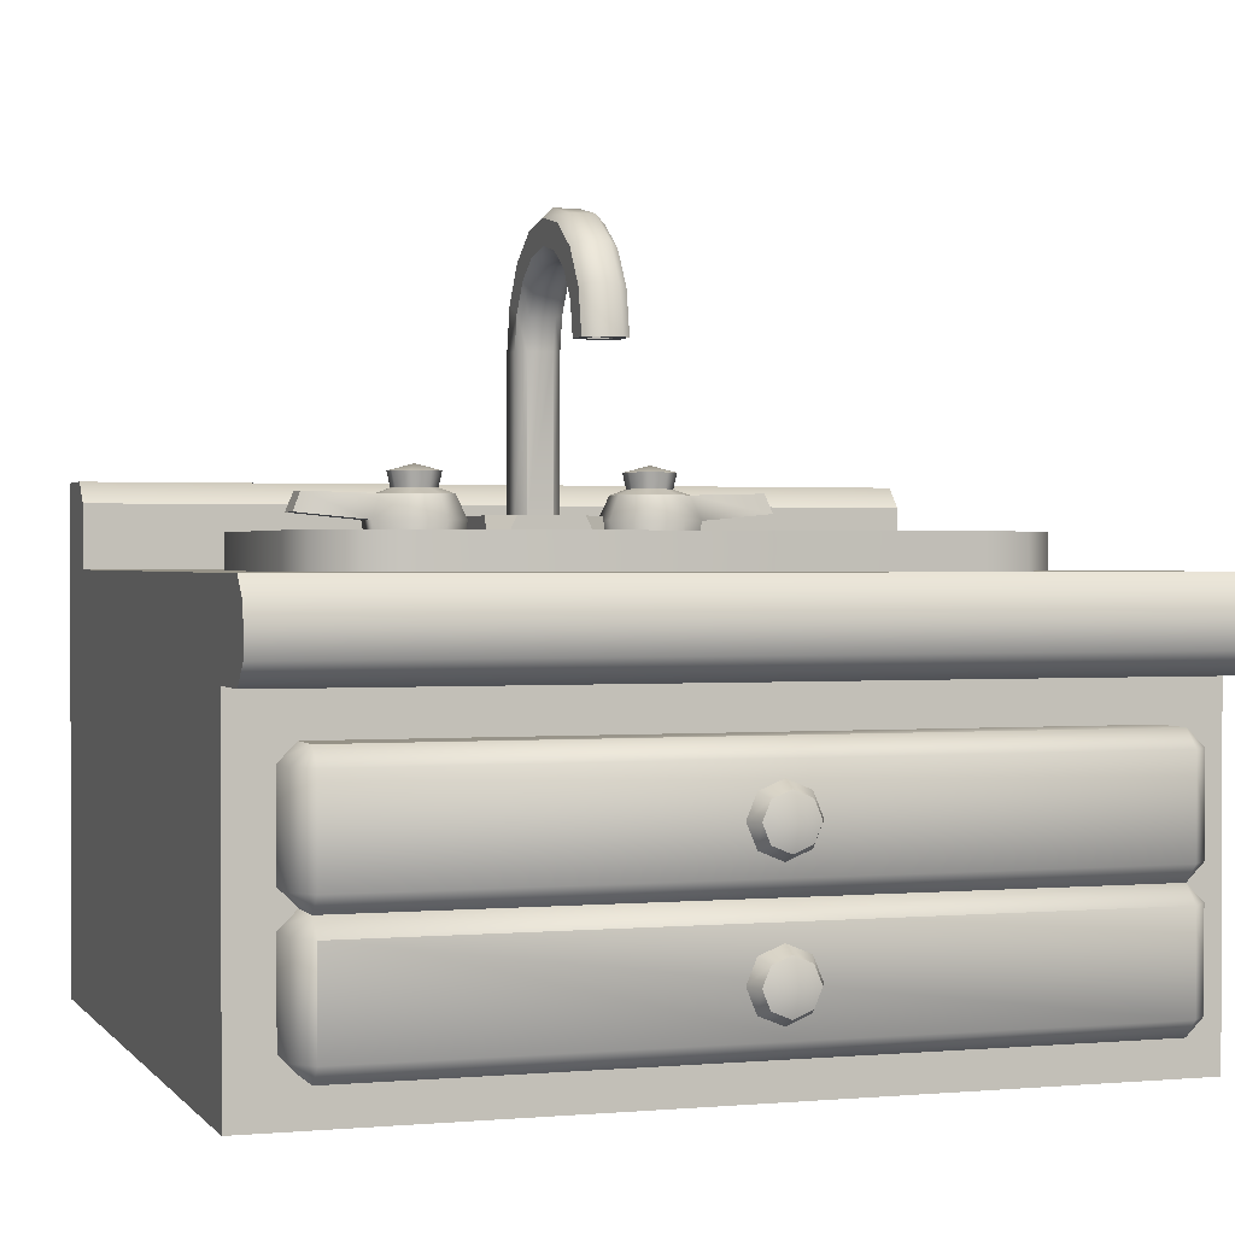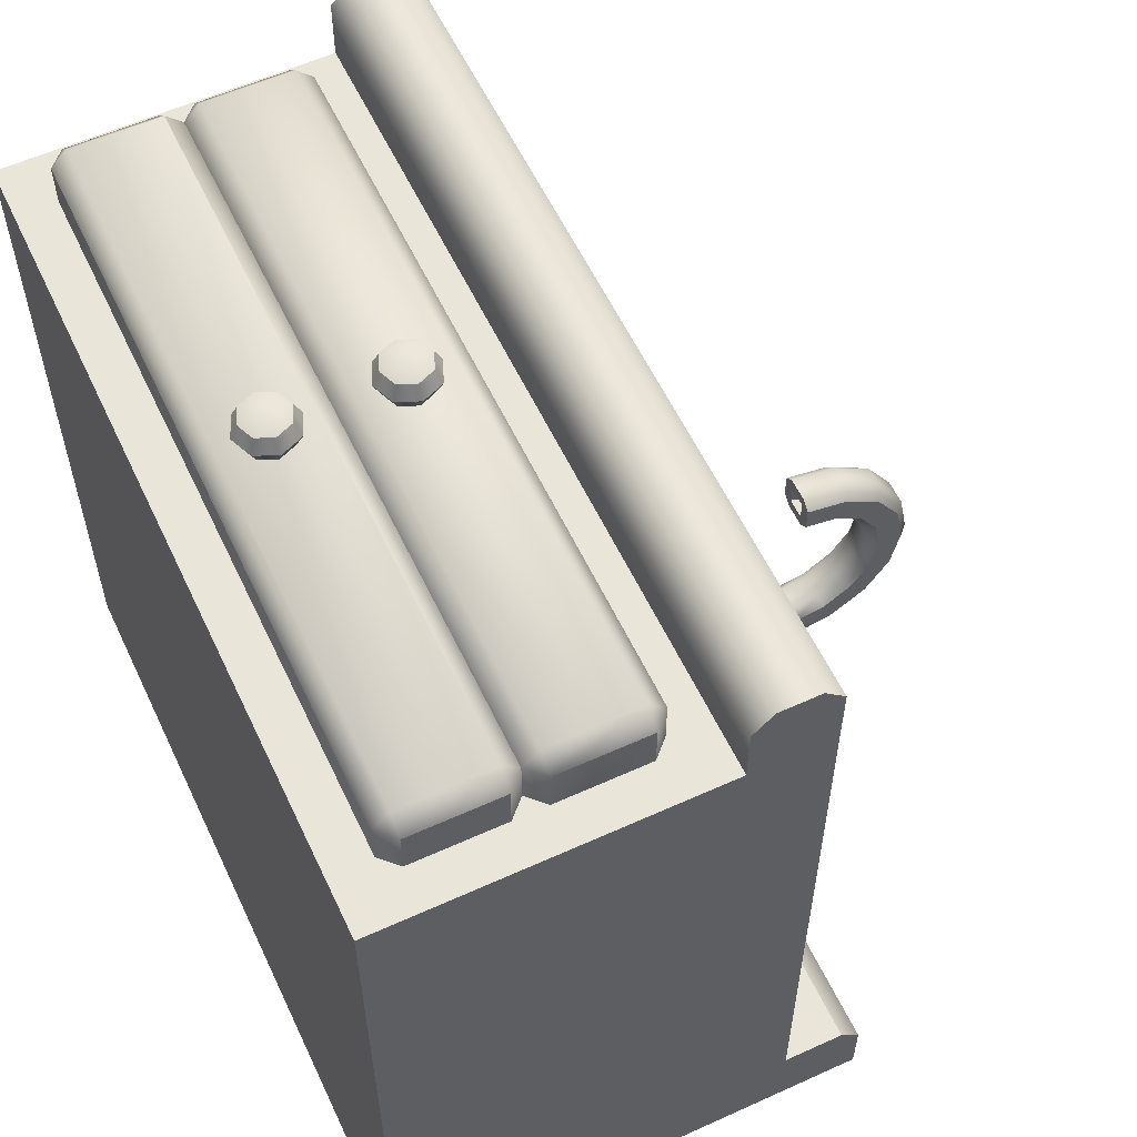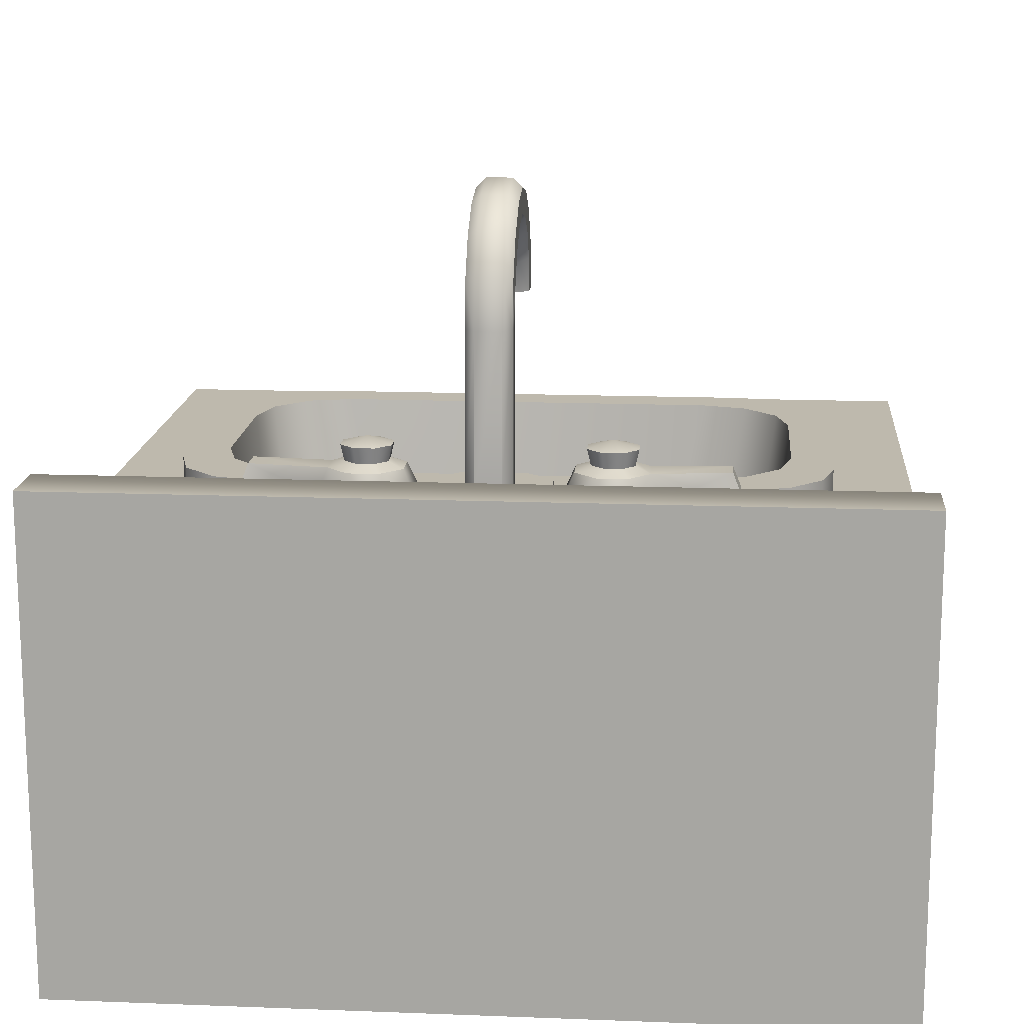
<metadata>
{"format":"obj","ext":"obj","renderer":"f3d","projection":"perspective","resolution":1024,"background":"white","views":[{"elev":1.1,"azim":-18.4,"up":"+Y"},{"elev":57.9,"azim":64.8,"up":"+Z"},{"elev":15.1,"azim":-175.3,"up":"+Y"}]}
</metadata>
<code>
o kitchencounter_sink_backsplash_Cube.076
v -1 0 0.8
v -1 0.8 0.8
v -1 0 -1
v -1 0.8 -1
v 1 0 0.8
v 1 0.8 0.8
v 1 0 -1
v 1 0.8 -1
v -1 1 0.95
v 1 1 0.95
v -1 1 -0.8
v 1 1 -0.8
v -1 1.2 -1
v 1 1.2 -1
v 1 0.95 1
v -1 0.95 1
v -1 1.15 -0.8
v -1 1.2 -0.85
v 1 1.2 -0.85
v 1 1.15 -0.8
v 1 0.85 1
v 1 0.8 0.95
v -1 0.8 0.95
v -1 0.85 1
v -0.86 0.1 0.91
v -0.86 0.14 0.95
v -0.9 0.14 0.91
v -0.86 0.36 0.95
v -0.86 0.4 0.91
v -0.9 0.36 0.91
v -0.86 0.1 0.75
v -0.9 0.14 0.75
v -0.9 0.36 0.75
v -0.86 0.4 0.75
v 0.86 0.1 0.91
v 0.9 0.14 0.91
v 0.86 0.14 0.95
v 0.86 0.4 0.91
v 0.86 0.36 0.95
v 0.9 0.36 0.91
v 0.9 0.14 0.75
v 0.86 0.1 0.75
v 0.86 0.4 0.75
v 0.9 0.36 0.75
v -0.86 0.44 0.95
v -0.9 0.44 0.91
v -0.86 0.66 0.95
v -0.86 0.7 0.91
v -0.9 0.66 0.91
v -0.9 0.44 0.75
v -0.9 0.66 0.75
v -0.86 0.7 0.75
v 0.9 0.44 0.91
v 0.86 0.44 0.95
v 0.86 0.7 0.91
v 0.86 0.66 0.95
v 0.9 0.66 0.91
v 0.9 0.44 0.75
v 0.86 0.7 0.75
v 0.9 0.66 0.75
v 0.7097 1 -0.3111
v -0.7097 1 -0.3111
v -0.7097 1 0.5111
v 0.7097 1 0.5111
v 0.2366 1.113 -0.7035
v 0.1701 1.113 -0.6381
v 0.1693 1.113 -0.5448
v 0.2347 1.113 -0.4783
v 0.3279 1.113 -0.4775
v 0.3945 1.113 -0.5429
v 0.3953 1.113 -0.6362
v 0.3299 1.113 -0.7027
v 0.247 1.172 -0.6779
v 0.2317 1.186 -0.612
v 0.1949 1.172 -0.5552
v 0.2608 1.186 -0.54
v 0.3029 1.186 -0.5396
v 0.3328 1.186 -0.569
v 0.3697 1.172 -0.6258
v 0.3037 1.186 -0.641
v 0.247 0.9573 -0.6779
v 0.1955 0.9573 -0.6273
v 0.1949 0.9573 -0.5552
v 0.2454 0.9573 -0.5037
v 0.3176 0.9573 -0.5031
v 0.3691 0.9573 -0.5537
v 0.3697 0.9573 -0.6258
v 0.3191 0.9573 -0.6773
v 0.5547 1.177 -0.6202
v 0.5733 1.13 -0.6285
v 0.5542 1.177 -0.5549
v 0.5726 1.13 -0.5463
v -0.2366 1.113 -0.7035
v -0.1701 1.113 -0.6381
v -0.1693 1.113 -0.5448
v -0.2347 1.113 -0.4783
v -0.3279 1.113 -0.4775
v -0.3945 1.113 -0.5429
v -0.3953 1.113 -0.6362
v -0.3299 1.113 -0.7027
v -0.247 1.172 -0.6779
v -0.2317 1.186 -0.612
v -0.1949 1.172 -0.5552
v -0.2608 1.186 -0.54
v -0.3029 1.186 -0.5396
v -0.3328 1.186 -0.569
v -0.3697 1.172 -0.6258
v -0.3037 1.186 -0.641
v -0.247 0.9573 -0.6779
v -0.1955 0.9573 -0.6273
v -0.1949 0.9573 -0.5552
v -0.2454 0.9573 -0.5037
v -0.3176 0.9573 -0.5031
v -0.3691 0.9573 -0.5537
v -0.3697 0.9573 -0.6258
v -0.3191 0.9573 -0.6773
v -0.5547 1.177 -0.6202
v -0.5733 1.13 -0.6285
v -0.5542 1.177 -0.5549
v -0.5727 1.13 -0.5463
v 0.579 1 -0.4
v 0.8 1 -0.1823
v 0.6895 1 -0.3708
v 0.7704 1 -0.2911
v -0.8 1 -0.1823
v -0.579 1 -0.4
v -0.7704 1 -0.2911
v -0.6895 1 -0.3708
v -0.579 1 0.6
v -0.8 1 0.3823
v -0.6895 1 0.5708
v -0.7704 1 0.4911
v 0.8 1 0.3823
v 0.579 1 0.6
v 0.7704 1 0.4911
v 0.6895 1 0.5708
v -0.397 0.7 -0.2615
v -0.6585 0.7 -0.01503
v -0.5277 0.7 -0.2285
v -0.6235 0.7 -0.1383
v 0.6585 0.7 -0.01503
v 0.397 0.7 -0.2615
v 0.6235 0.7 -0.1383
v 0.5277 0.7 -0.2285
v 0.397 0.7 0.4615
v 0.6585 0.7 0.215
v 0.5277 0.7 0.4285
v 0.6235 0.7 0.3383
v -0.6585 0.7 0.215
v -0.397 0.7 0.4615
v -0.6235 0.7 0.3383
v -0.5277 0.7 0.4285
v -0.8 1.08 -0.1816
v -0.5782 1.08 -0.4
v -0.7703 1.08 -0.2908
v -0.6891 1.08 -0.3707
v 0.5782 1.08 -0.4
v 0.8 1.08 -0.1816
v 0.6891 1.08 -0.3707
v 0.7703 1.08 -0.2908
v 0.8 1.08 0.3816
v 0.5782 1.08 0.6
v 0.7703 1.08 0.4908
v 0.6891 1.08 0.5707
v -0.5782 1.08 0.6
v -0.8 1.08 0.3816
v -0.6891 1.08 0.5707
v -0.7703 1.08 0.4908
v -0.7 1.08 -0.08125
v -0.4772 1.08 -0.3
v -0.6701 1.08 -0.1906
v -0.5886 1.08 -0.2707
v 0.4772 1.08 -0.3
v 0.7 1.08 -0.08125
v 0.5886 1.08 -0.2707
v 0.6701 1.08 -0.1906
v 0.7 1.08 0.2813
v 0.4772 1.08 0.5
v 0.6701 1.08 0.3906
v 0.5886 1.08 0.4707
v -0.4772 1.08 0.5
v -0.7 1.08 0.2813
v -0.5886 1.08 0.4707
v -0.6701 1.08 0.3906
v 0 0.7 0.1
v 0.03125 1.497 -0.6441
v 0.05413 1.497 -0.6213
v 0.05413 1.497 -0.5588
v 0.03125 1.497 -0.5359
v -0.03125 1.497 -0.5359
v -0.05413 1.497 -0.5588
v -0.05413 1.497 -0.6213
v -0.03125 1.497 -0.6441
v 0.03125 1.614 -0.621
v 0.05413 1.605 -0.5998
v 0.05413 1.581 -0.5421
v 0.03125 1.572 -0.521
v -0.03125 1.572 -0.521
v -0.05413 1.581 -0.5421
v -0.05413 1.605 -0.5998
v -0.03125 1.614 -0.621
v 0.03125 1.713 -0.5551
v 0.05413 1.696 -0.5389
v 0.05413 1.652 -0.4947
v 0.03125 1.636 -0.4785
v -0.03125 1.636 -0.4785
v -0.05413 1.652 -0.4947
v -0.05413 1.696 -0.5389
v -0.03125 1.713 -0.5551
v 0.03125 1.778 -0.4564
v 0.05413 1.757 -0.4476
v 0.05413 1.7 -0.4237
v 0.03125 1.678 -0.415
v -0.03125 1.678 -0.415
v -0.05413 1.7 -0.4237
v -0.05413 1.757 -0.4476
v -0.03125 1.778 -0.4564
v 0.03125 1.802 -0.34
v 0.05413 1.779 -0.34
v 0.05413 1.716 -0.34
v 0.03125 1.693 -0.34
v -0.03125 1.693 -0.34
v -0.05413 1.716 -0.34
v -0.05413 1.779 -0.34
v -0.03125 1.802 -0.34
v 0.03125 1.778 -0.2236
v 0.05413 1.757 -0.2324
v 0.05413 1.7 -0.2563
v 0.03125 1.678 -0.265
v -0.03125 1.678 -0.265
v -0.05413 1.7 -0.2563
v -0.05413 1.757 -0.2324
v -0.03125 1.778 -0.2236
v 0.03125 1.713 -0.125
v 0.05413 1.696 -0.1411
v 0.05413 1.652 -0.1853
v 0.03125 1.636 -0.2015
v -0.03125 1.636 -0.2015
v -0.05413 1.652 -0.1853
v -0.05413 1.696 -0.1411
v -0.03125 1.713 -0.125
v 0.03125 1.614 -0.05903
v 0.05413 1.605 -0.08016
v 0.05413 1.581 -0.1379
v 0.03125 1.572 -0.159
v -0.03125 1.572 -0.159
v -0.05413 1.581 -0.1379
v -0.05413 1.605 -0.08016
v -0.03125 1.614 -0.05903
v 0.03125 1.497 -0.03587
v 0.05413 1.497 -0.05875
v 0.05413 1.497 -0.1213
v 0.03125 1.497 -0.1441
v -0.03125 1.497 -0.1441
v -0.05413 1.497 -0.1213
v -0.05413 1.497 -0.05875
v -0.03125 1.497 -0.03587
v -0.03125 1.122 -0.6441
v -0.05413 1.122 -0.6213
v -0.05413 1.122 -0.5588
v -0.03125 1.122 -0.5359
v 0.03125 1.122 -0.5359
v 0.05413 1.122 -0.5588
v 0.05413 1.122 -0.6213
v 0.03125 1.122 -0.6441
v -0.08125 1.122 -0.4493
v -0.1407 1.122 -0.5088
v 0.1407 1.122 -0.5088
v -0.1407 1.122 -0.6713
v -0.08125 1.122 -0.7307
v 0.1407 1.122 -0.6713
v 0.08125 1.122 -0.4493
v 0.08125 1.122 -0.7307
v -0.1409 0.9975 -0.4491
v 0.1409 0.9975 -0.4491
v -0.1409 0.9975 -0.7309
v 0.1409 0.9975 -0.7309
v -0.02535 1.497 -0.06465
v -0.02535 1.497 -0.1154
v 0.02535 1.497 -0.1154
v 0.02535 1.497 -0.06465
v 0 1.587 -0.11
v 0 0.7 -0.025
v 0.08839 0.7 0.01161
v 0.125 0.7 0.1
v 0.08839 0.7 0.1884
v -0 0.7 0.225
v -0.08839 0.7 0.1884
v -0.125 0.7 0.1
v -0.08839 0.7 0.01161
v 0.06543 0.75 0.03457
v 0 0.75 0.007471
v -0.06543 0.75 0.03457
v -0.09253 0.75 0.1
v -0.06543 0.75 0.1654
v -0 0.75 0.1925
v 0.06543 0.75 0.1654
v 0.09253 0.75 0.1
v -0 0.72 0.1
v 0.04484 0.72 0.05516
v -0 0.72 0.03658
v 0.06341 0.72 0.1
v -0.04484 0.72 0.05516
v -0.06341 0.72 0.1
v -0.04484 0.72 0.1448
v -0 0.72 0.1634
v 0.04484 0.72 0.1448
v 0.3191 1.172 -0.6773
v 0.2617 1.186 -0.6414
v 0.1955 1.172 -0.6273
v 0.2314 1.186 -0.5699
v 0.3691 1.172 -0.5537
v 0.3332 1.186 -0.6111
v 0.3176 1.172 -0.5031
v 0.2454 1.172 -0.5037
v -0.3191 1.172 -0.6773
v -0.2617 1.186 -0.6414
v -0.1955 1.172 -0.6273
v -0.2314 1.186 -0.5699
v -0.3691 1.172 -0.5537
v -0.3332 1.186 -0.6111
v -0.3176 1.172 -0.5031
v -0.2454 1.172 -0.5037
v 0.2583 1.225 -0.6498
v 0.2823 1.242 -0.5905
v 0.2229 1.225 -0.5665
v 0.3416 1.225 -0.6145
v 0.2573 1.225 -0.5316
v 0.3073 1.225 -0.6494
v 0.3412 1.225 -0.5655
v 0.3063 1.225 -0.5312
v 0.2234 1.225 -0.6155
v -0.2583 1.225 -0.6498
v -0.2823 1.242 -0.5905
v -0.2229 1.225 -0.5665
v -0.3416 1.225 -0.6145
v -0.2573 1.225 -0.5316
v -0.3073 1.225 -0.6494
v -0.3412 1.225 -0.5655
v -0.3063 1.225 -0.5312
v -0.2234 1.225 -0.6155
v -0 0.55 1.042
v -0.05398 0.604 0.9868
v -0.07634 0.55 0.9868
v -0.05398 0.496 0.9868
v 0 0.4737 0.9868
v 0.05398 0.496 0.9868
v 0.07634 0.55 0.9868
v 0.05398 0.604 0.9868
v 0 0.6263 0.9868
v -0.04176 0.5918 1.024
v -0.04176 0.5918 0.9495
v -0.05906 0.55 1.024
v -0.05906 0.55 0.9495
v -0.04176 0.5082 1.024
v -0.04176 0.5082 0.9495
v -0 0.4909 1.024
v -0 0.4909 0.9495
v 0.04176 0.5082 1.024
v 0.04176 0.5082 0.9495
v 0.05906 0.55 1.024
v 0.05906 0.55 0.9495
v 0.04176 0.5918 1.024
v 0.04176 0.5918 0.9495
v -0 0.6091 1.024
v -0 0.6091 0.9495
v -0 0.25 1.042
v -0.05398 0.304 0.9868
v -0.07634 0.25 0.9868
v -0.05398 0.196 0.9868
v 0 0.1737 0.9868
v 0.05398 0.196 0.9868
v 0.07634 0.25 0.9868
v 0.05398 0.304 0.9868
v 0 0.3263 0.9868
v -0.04176 0.2918 1.024
v -0.04176 0.2918 0.9495
v -0.05906 0.25 1.024
v -0.05906 0.25 0.9495
v -0.04176 0.2082 1.024
v -0.04176 0.2082 0.9495
v -0 0.1909 1.024
v -0 0.1909 0.9495
v 0.04176 0.2082 1.024
v 0.04176 0.2082 0.9495
v 0.05906 0.25 1.024
v 0.05906 0.25 0.9495
v 0.04176 0.2918 1.024
v 0.04176 0.2918 0.9495
v -0 0.3091 1.024
v -0 0.3091 0.9495
f 3 4 8 7
f 8 6 5
f 5 6 2 1
f 4 2 9 11
f 14 12 8
f 24 21 15 16
f 9 2 23
f 22 10 15 21
f 19 20 12 14
f 4 13 14 8
f 6 8 12 10
f 1 2 4
f 11 12 20 17
f 14 13 18 19
f 10 9 16 15
f 17 20 19 18
f 21 24 23 22
f 2 6 22 23
f 9 23 24 16
f 17 18 13 11
f 6 10 22
f 3 7 5 1
f 7 8 5
f 1 4 3
f 12 11 62 61
f 10 12 61 64
f 9 10 64 63
f 11 9 63 62
f 37 39 28 26
f 27 30 33 32
f 41 44 40 36
f 25 26 27
f 28 29 30
f 35 36 37
f 38 39 40
f 31 25 27 32
f 26 28 30 27
f 29 34 33 30
f 35 42 41 36
f 43 38 40 44
f 39 37 36 40
f 25 35 37 26
f 38 29 28 39
f 31 42 35 25
f 54 56 47 45
f 59 52 48 55
f 46 49 51 50
f 58 60 57 53
f 29 45 46
f 47 48 49
f 38 53 54
f 55 56 57
f 34 29 46 50
f 45 47 49 46
f 48 52 51 49
f 38 43 58 53
f 59 55 57 60
f 56 54 53 57
f 29 38 54 45
f 55 48 47 56
f 11 13 4
f 133 122 158 161
f 129 134 162 165
f 142 173 170 137
f 170 173 157 154
f 150 181 178 145
f 125 130 166 153
f 161 158 174 177
f 146 177 174 141
f 165 162 178 181
f 138 169 182 149
f 104 319 335 337
f 66 82 83 67
f 68 84 85 69
f 65 81 82 66
f 70 312 314 69
f 72 308 79 71
f 67 75 310 66
f 65 73 308 72
f 66 310 73 65
f 68 315 75 67
f 93 109 116 100
f 80 309 324 329
f 69 85 86 70
f 69 314 315 68
f 67 83 84 68
f 311 76 328 326
f 91 89 79 312
f 71 87 88 72
f 70 86 87 71
f 105 104 337 340
f 76 77 331 328
f 106 105 340 339
f 77 78 330 331
f 108 321 336 338
f 92 91 312 70
f 90 92 70 71
f 90 89 91 92
f 313 80 329 327
f 95 111 110 94
f 97 113 112 96
f 94 110 109 93
f 98 97 322 320
f 100 99 107 316
f 95 94 318 103
f 93 100 316 101
f 94 93 101 318
f 96 95 103 323
f 321 106 339 336
f 98 114 113 97
f 97 96 323 322
f 96 112 111 95
f 78 313 327 330
f 119 320 107 117
f 100 116 115 99
f 99 115 114 98
f 319 102 341 335
f 74 311 326 332
f 102 317 333 341
f 309 74 332 324
f 317 108 338 333
f 119 120 98 320
f 118 99 98 120
f 118 120 119 117
f 153 166 182 169
f 154 126 128 156
f 156 128 127 155
f 155 127 125 153
f 129 165 167 131
f 131 167 168 132
f 132 168 166 130
f 158 122 124 160
f 160 124 123 159
f 159 123 121 157
f 170 154 156 172
f 172 156 155 171
f 171 155 153 169
f 165 181 183 167
f 167 183 184 168
f 168 184 182 166
f 174 158 160 176
f 176 160 159 175
f 175 159 157 173
f 162 134 136 164
f 164 136 135 163
f 163 135 133 161
f 178 162 164 180
f 180 164 163 179
f 179 163 161 177
f 169 138 140 171
f 171 140 139 172
f 172 139 137 170
f 141 174 176 143
f 143 176 175 144
f 144 175 173 142
f 181 150 152 183
f 183 152 151 184
f 184 151 149 182
f 145 178 180 147
f 147 180 179 148
f 148 179 177 146
f 121 126 154 157
f 145 147 185
f 147 148 185
f 148 146 185
f 146 141 185
f 141 143 185
f 143 144 185
f 144 142 185
f 142 137 185
f 137 139 185
f 139 140 185
f 140 138 185
f 138 149 185
f 149 151 185
f 151 152 185
f 152 150 185
f 150 145 185
f 201 209 202 194
f 186 194 195 187
f 203 204 196 195
f 188 196 197 189
f 205 206 198 197
f 190 198 199 191
f 207 208 200 199
f 192 200 201 193
f 209 217 210 202
f 194 202 203 195
f 211 212 204 203
f 196 204 205 197
f 213 214 206 205
f 198 206 207 199
f 215 216 208 207
f 200 208 209 201
f 217 225 218 210
f 202 210 211 203
f 219 220 212 211
f 204 212 213 205
f 221 222 214 213
f 206 214 215 207
f 223 224 216 215
f 208 216 217 209
f 225 233 226 218
f 210 218 219 211
f 227 228 220 219
f 212 220 221 213
f 229 230 222 221
f 214 222 223 215
f 231 232 224 223
f 216 224 225 217
f 233 241 234 226
f 218 226 227 219
f 235 236 228 227
f 220 228 229 221
f 237 238 230 229
f 222 230 231 223
f 239 240 232 231
f 224 232 233 225
f 241 249 242 234
f 226 234 235 227
f 243 244 236 235
f 228 236 237 229
f 245 246 238 237
f 230 238 239 231
f 247 248 240 239
f 232 240 241 233
f 249 257 250 242
f 234 242 243 235
f 251 252 244 243
f 236 244 245 237
f 253 254 246 245
f 238 246 247 239
f 255 256 248 247
f 240 248 249 241
f 199 200 192 191
f 242 250 251 243
f 189 190 261 262
f 244 252 253 245
f 195 196 188 187
f 246 254 255 247
f 197 198 190 189
f 248 256 257 249
f 188 189 262 263
f 193 186 265 258
f 191 192 259 260
f 187 188 263 264
f 186 187 264 265
f 264 263 268 271
f 192 193 258 259
f 190 191 260 261
f 250 257 278 281
f 263 262 272 268
f 259 258 270 269
f 262 261 266 272
f 258 265 273 270
f 268 275 277 271
f 261 260 267 266
f 273 271 277
f 270 273 277 276
f 267 269 276 274
f 266 274 275 272
f 269 270 276
f 259 269 267 260
f 268 272 275
f 266 267 274
f 265 264 271 273
f 255 279 278 256
f 257 256 278
f 253 280 279 254
f 255 254 279
f 251 281 280 252
f 253 252 280
f 281 278 282
f 251 250 281
f 279 280 282
f 278 279 282
f 280 281 282
f 284 291 298 285
f 285 298 297 286
f 286 297 296 287
f 287 296 295 288
f 288 295 294 289
f 289 294 293 290
f 296 297 307 306
f 290 293 292 283
f 294 295 305 304
f 292 293 303 301
f 291 292 301 300
f 297 298 302 307
f 295 296 306 305
f 293 294 304 303
f 298 291 300 302
f 299 300 301
f 299 302 300
f 299 301 303
f 299 303 304
f 299 304 305
f 299 305 306
f 299 306 307
f 299 307 302
f 193 201 194 186
f 89 90 71 79
f 117 107 99 118
f 72 88 81 65
f 283 292 291 284
f 309 80 308 73
f 74 309 73 310
f 311 74 310 75
f 313 78 312 79
f 80 313 79 308
f 78 77 314 312
f 77 76 315 314
f 76 311 75 315
f 108 317 101 316
f 317 102 318 101
f 102 319 103 318
f 106 321 107 320
f 321 108 316 107
f 105 106 320 322
f 104 105 322 323
f 319 104 323 103
f 327 329 325
f 329 324 325
f 331 330 325
f 326 328 325
f 332 326 325
f 328 331 325
f 324 332 325
f 330 327 325
f 336 334 338
f 338 334 333
f 340 334 339
f 335 334 337
f 341 334 335
f 337 334 340
f 333 334 341
f 339 334 336
f 363 365 342
f 364 349 348 362
f 354 344 343 352
f 358 346 345 356
f 348 361 359 347
f 350 365 363 349
f 345 355 353 344
f 343 351 365 350
f 344 353 351 343
f 346 357 355 345
f 366 350 349 364
f 365 351 342
f 360 347 346 358
f 347 359 357 346
f 352 343 350 366
f 359 361 342
f 349 363 361 348
f 356 345 344 354
f 362 348 347 360
f 355 357 342
f 353 355 342
f 357 359 342
f 351 353 342
f 361 363 342
f 388 390 367
f 389 374 373 387
f 379 369 368 377
f 383 371 370 381
f 373 386 384 372
f 375 390 388 374
f 370 380 378 369
f 368 376 390 375
f 369 378 376 368
f 371 382 380 370
f 391 375 374 389
f 390 376 367
f 385 372 371 383
f 372 384 382 371
f 377 368 375 391
f 384 386 367
f 374 388 386 373
f 381 370 369 379
f 387 373 372 385
f 380 382 367
f 378 380 367
f 382 384 367
f 376 378 367
f 386 388 367

</code>
